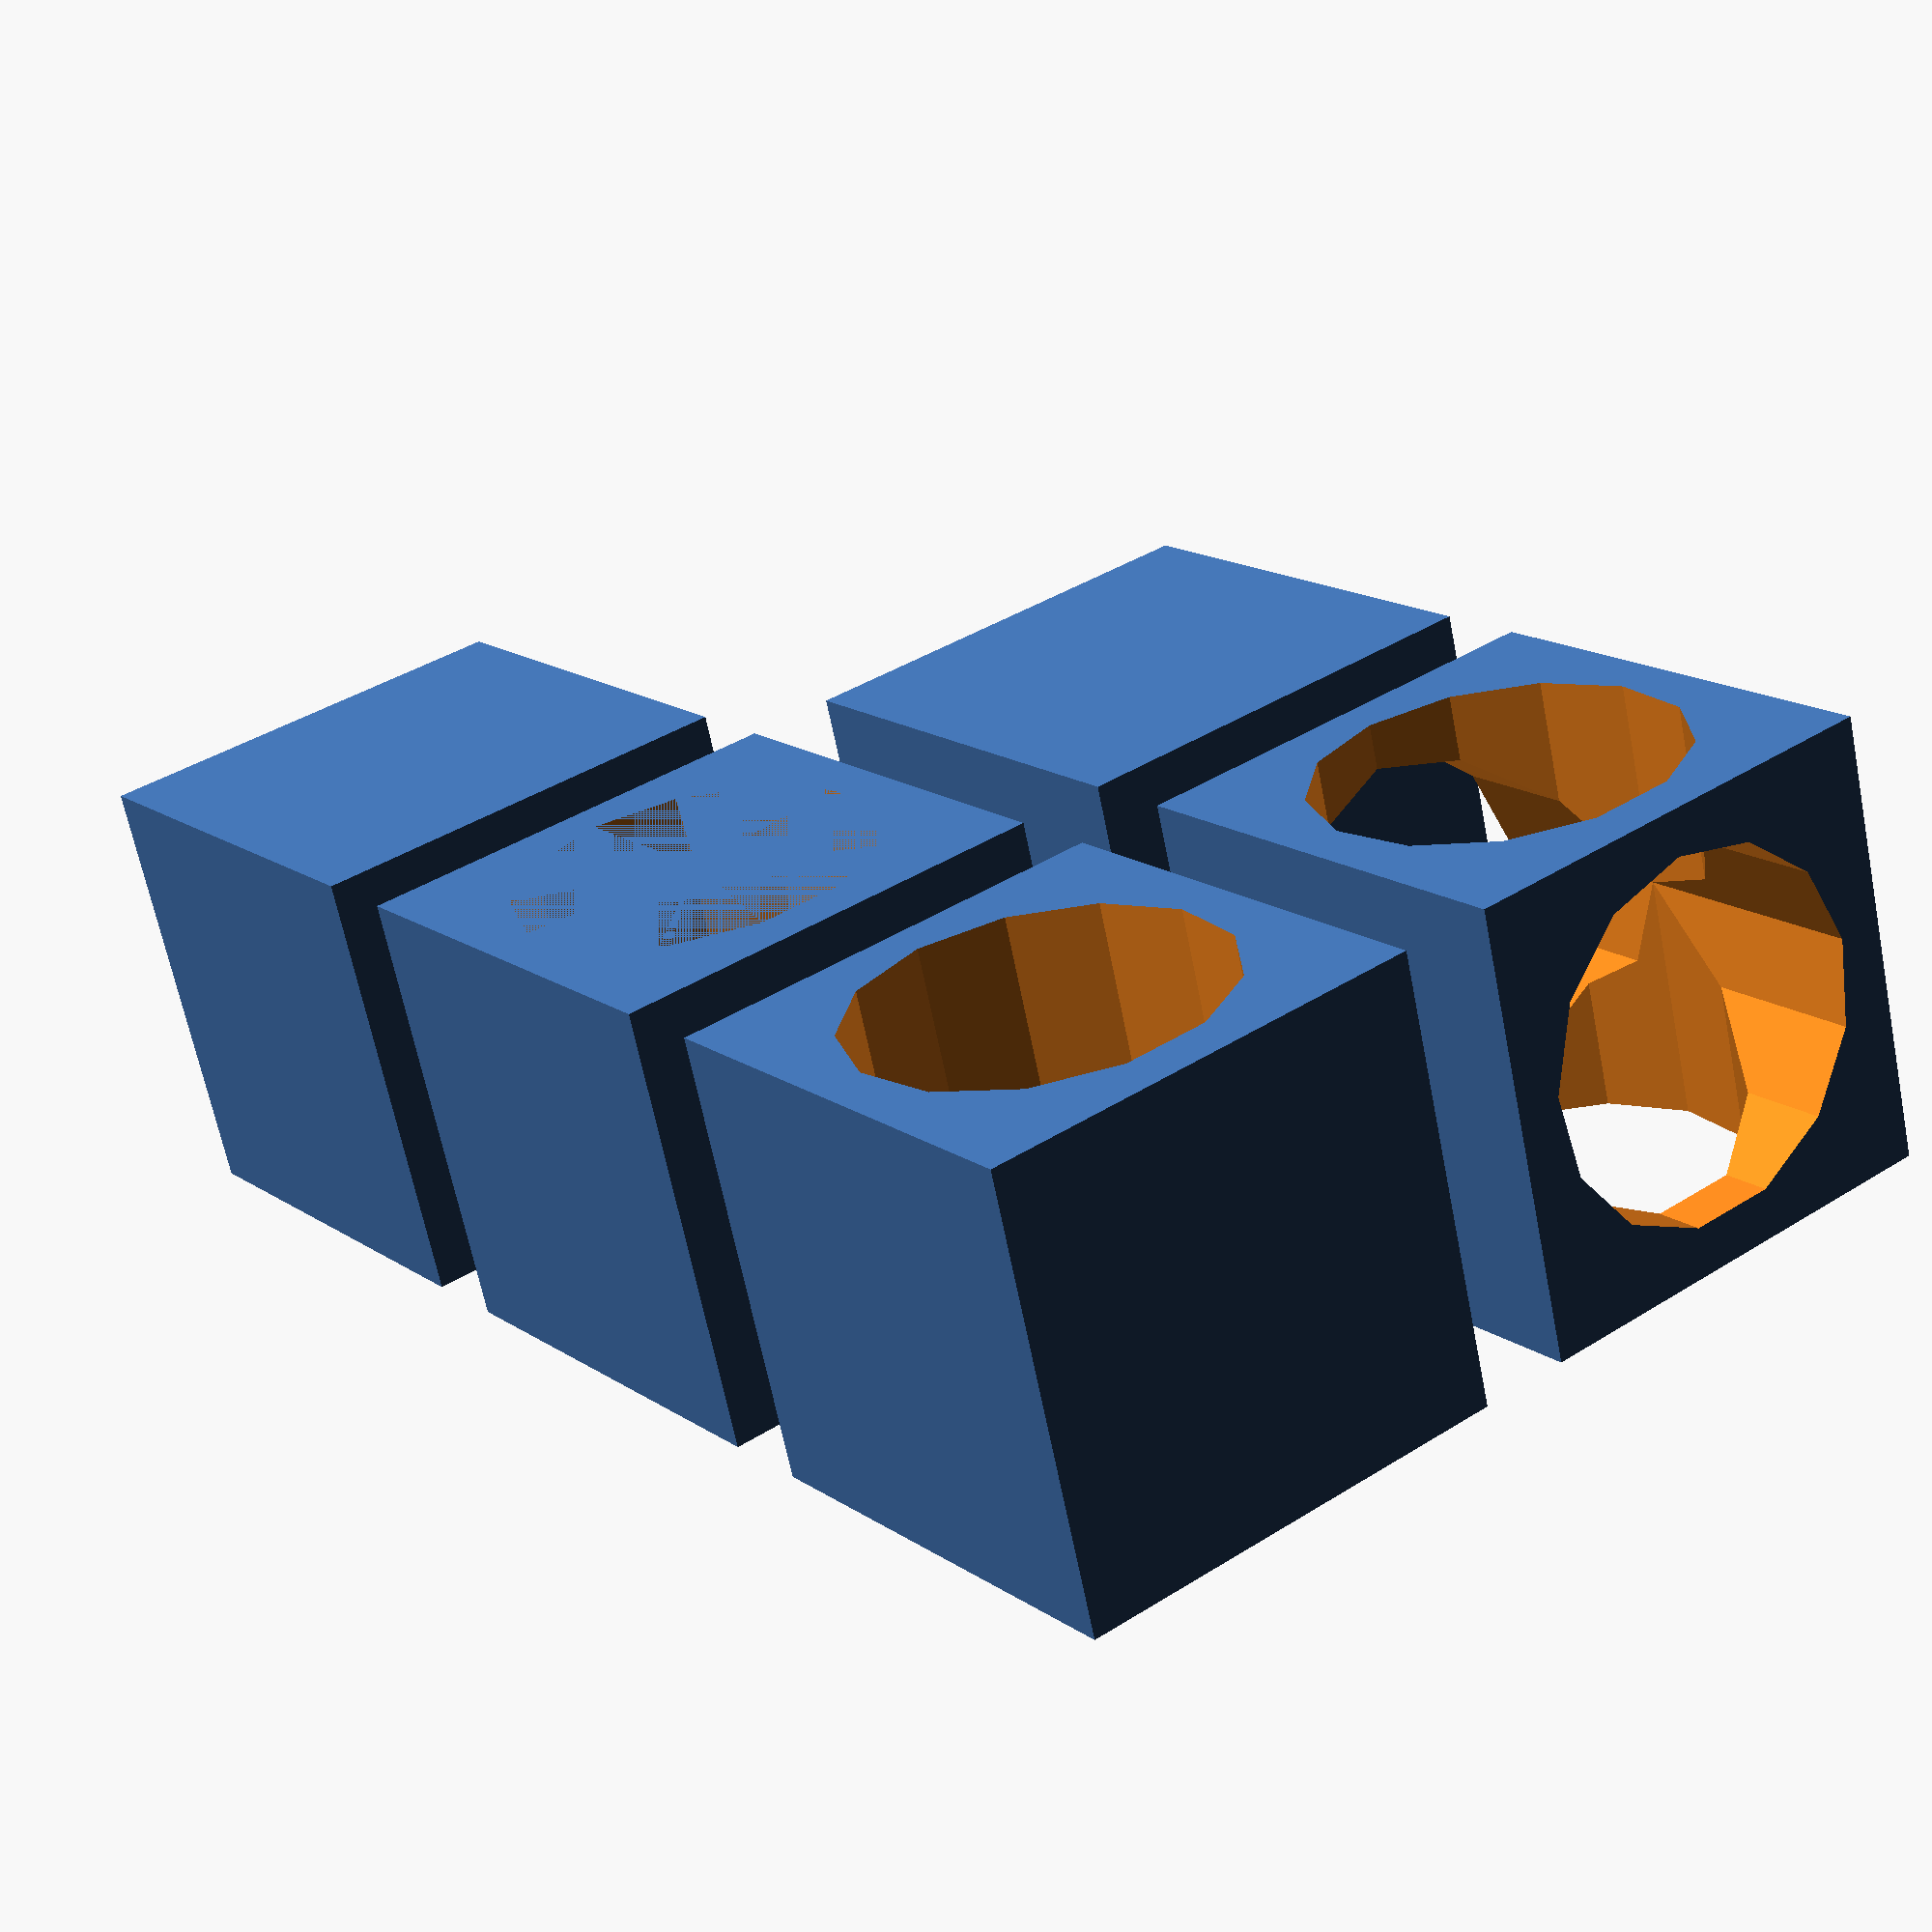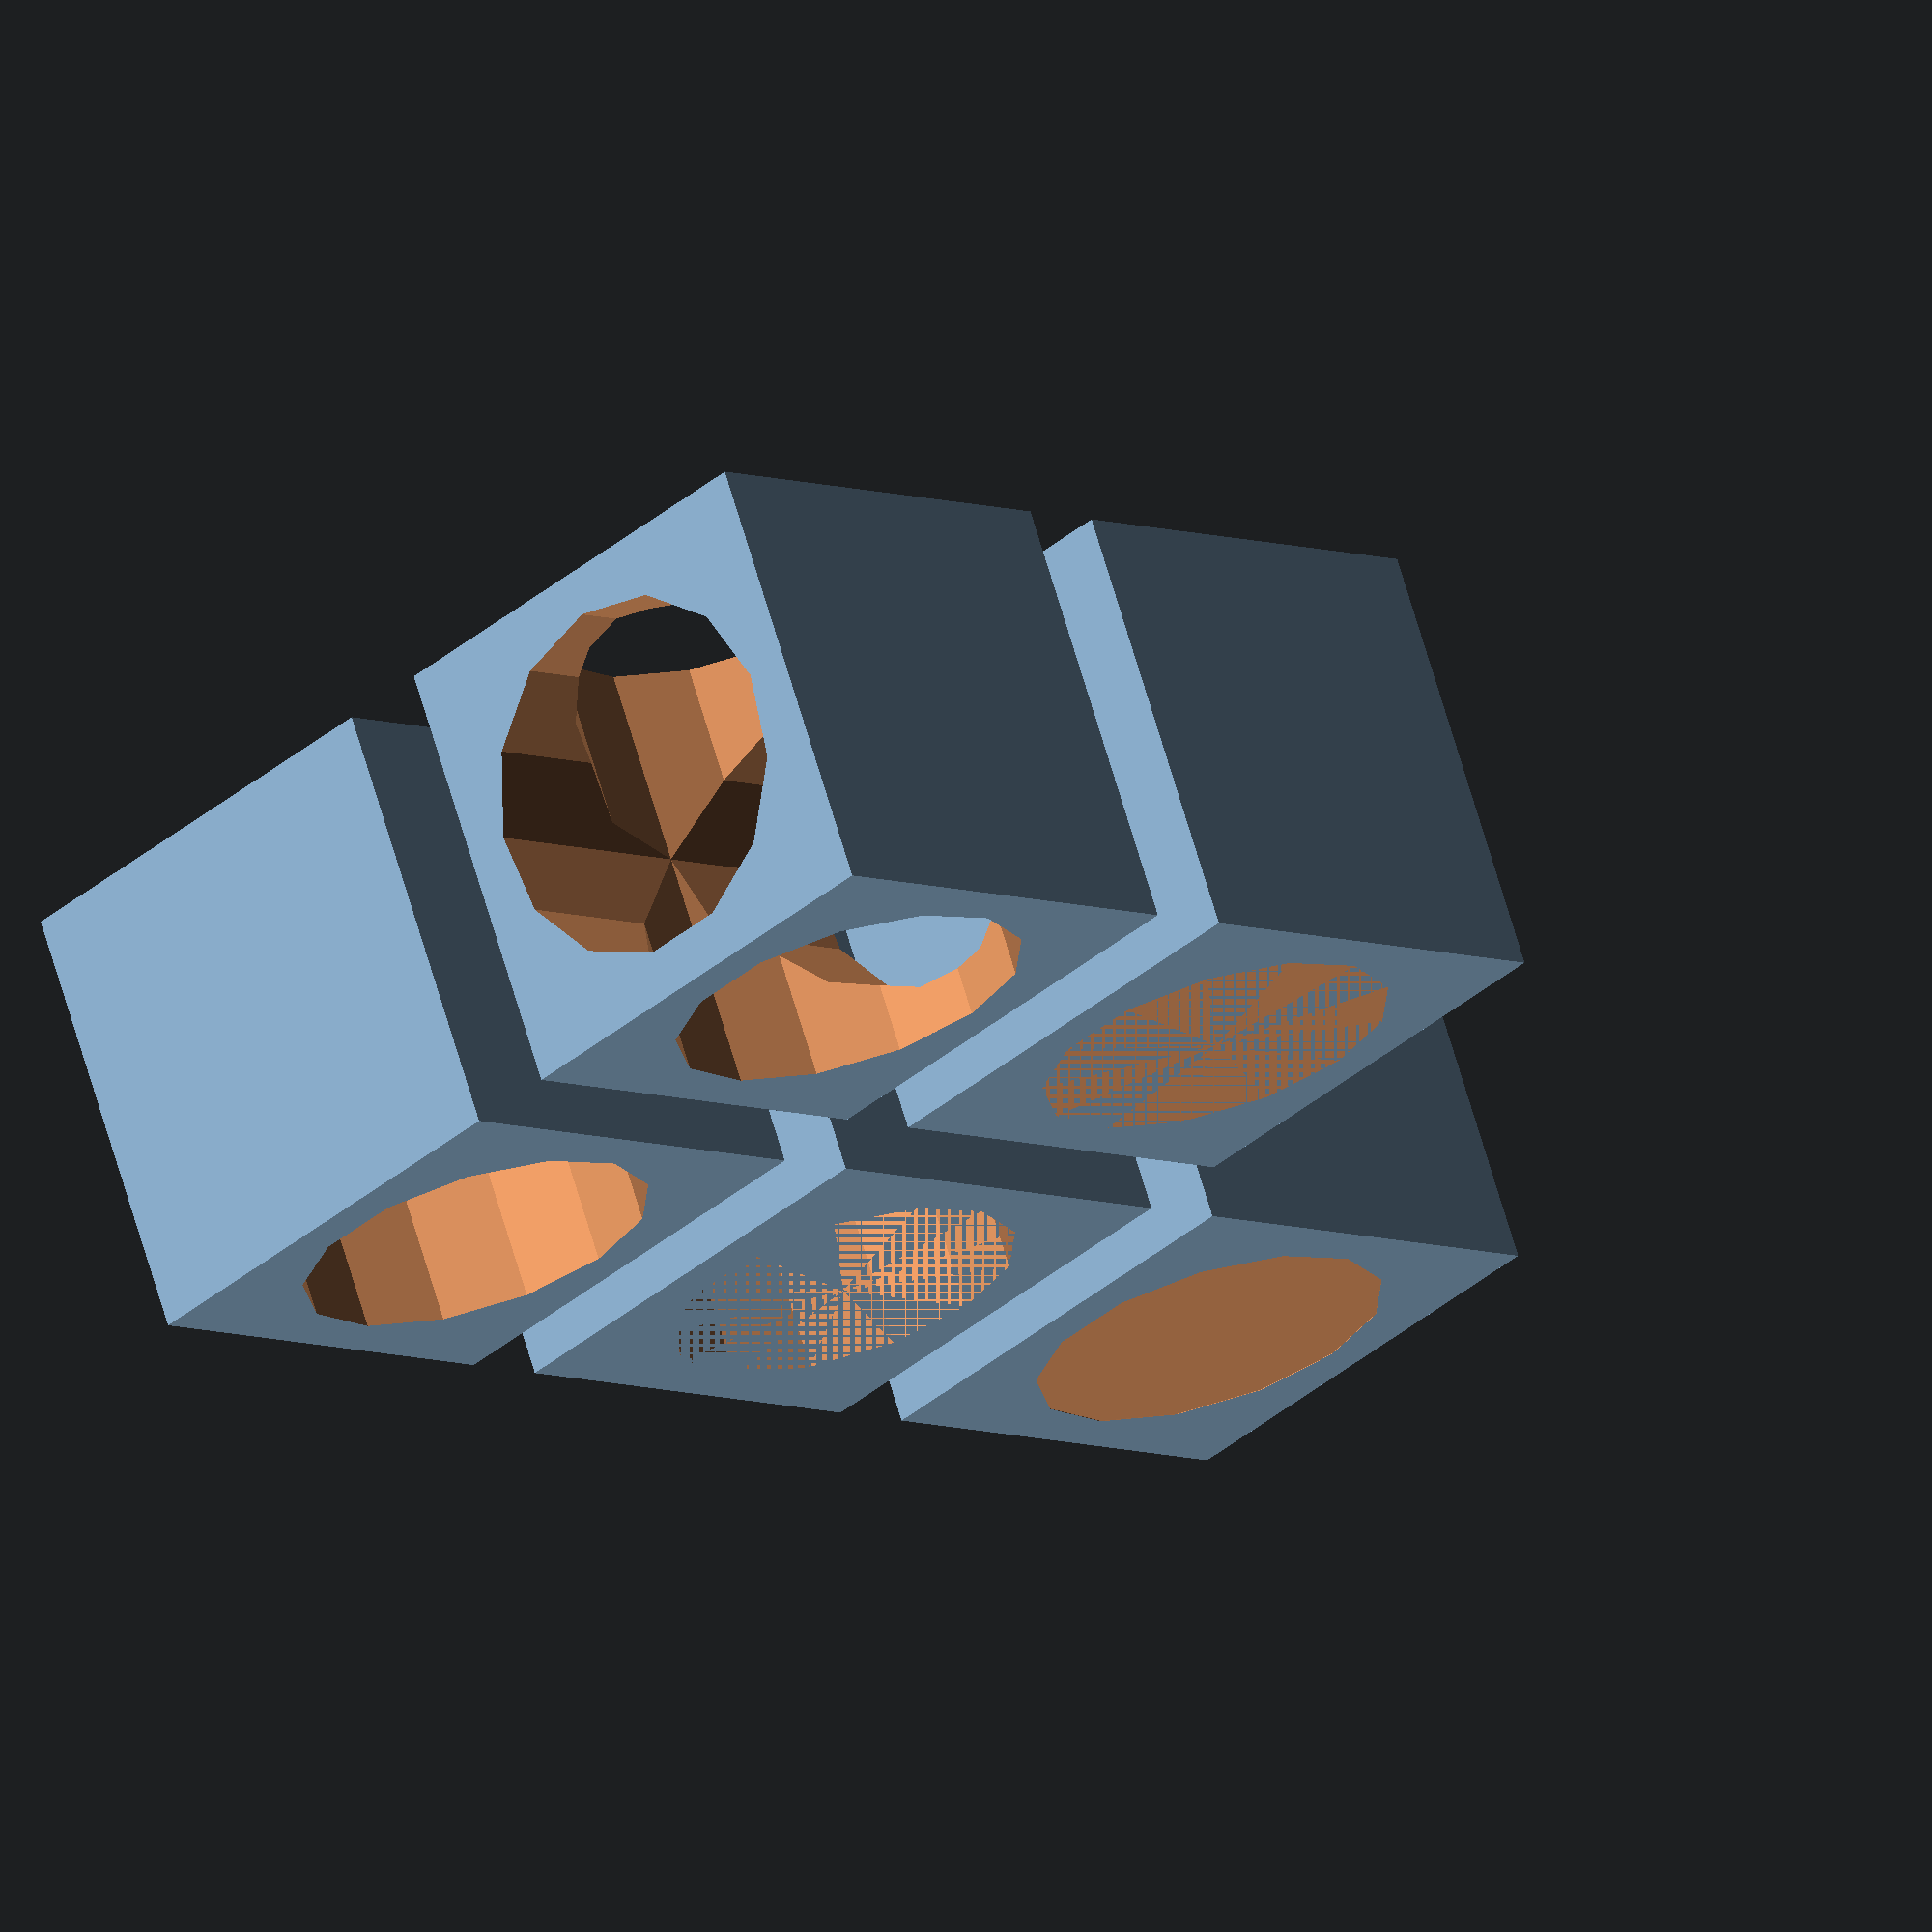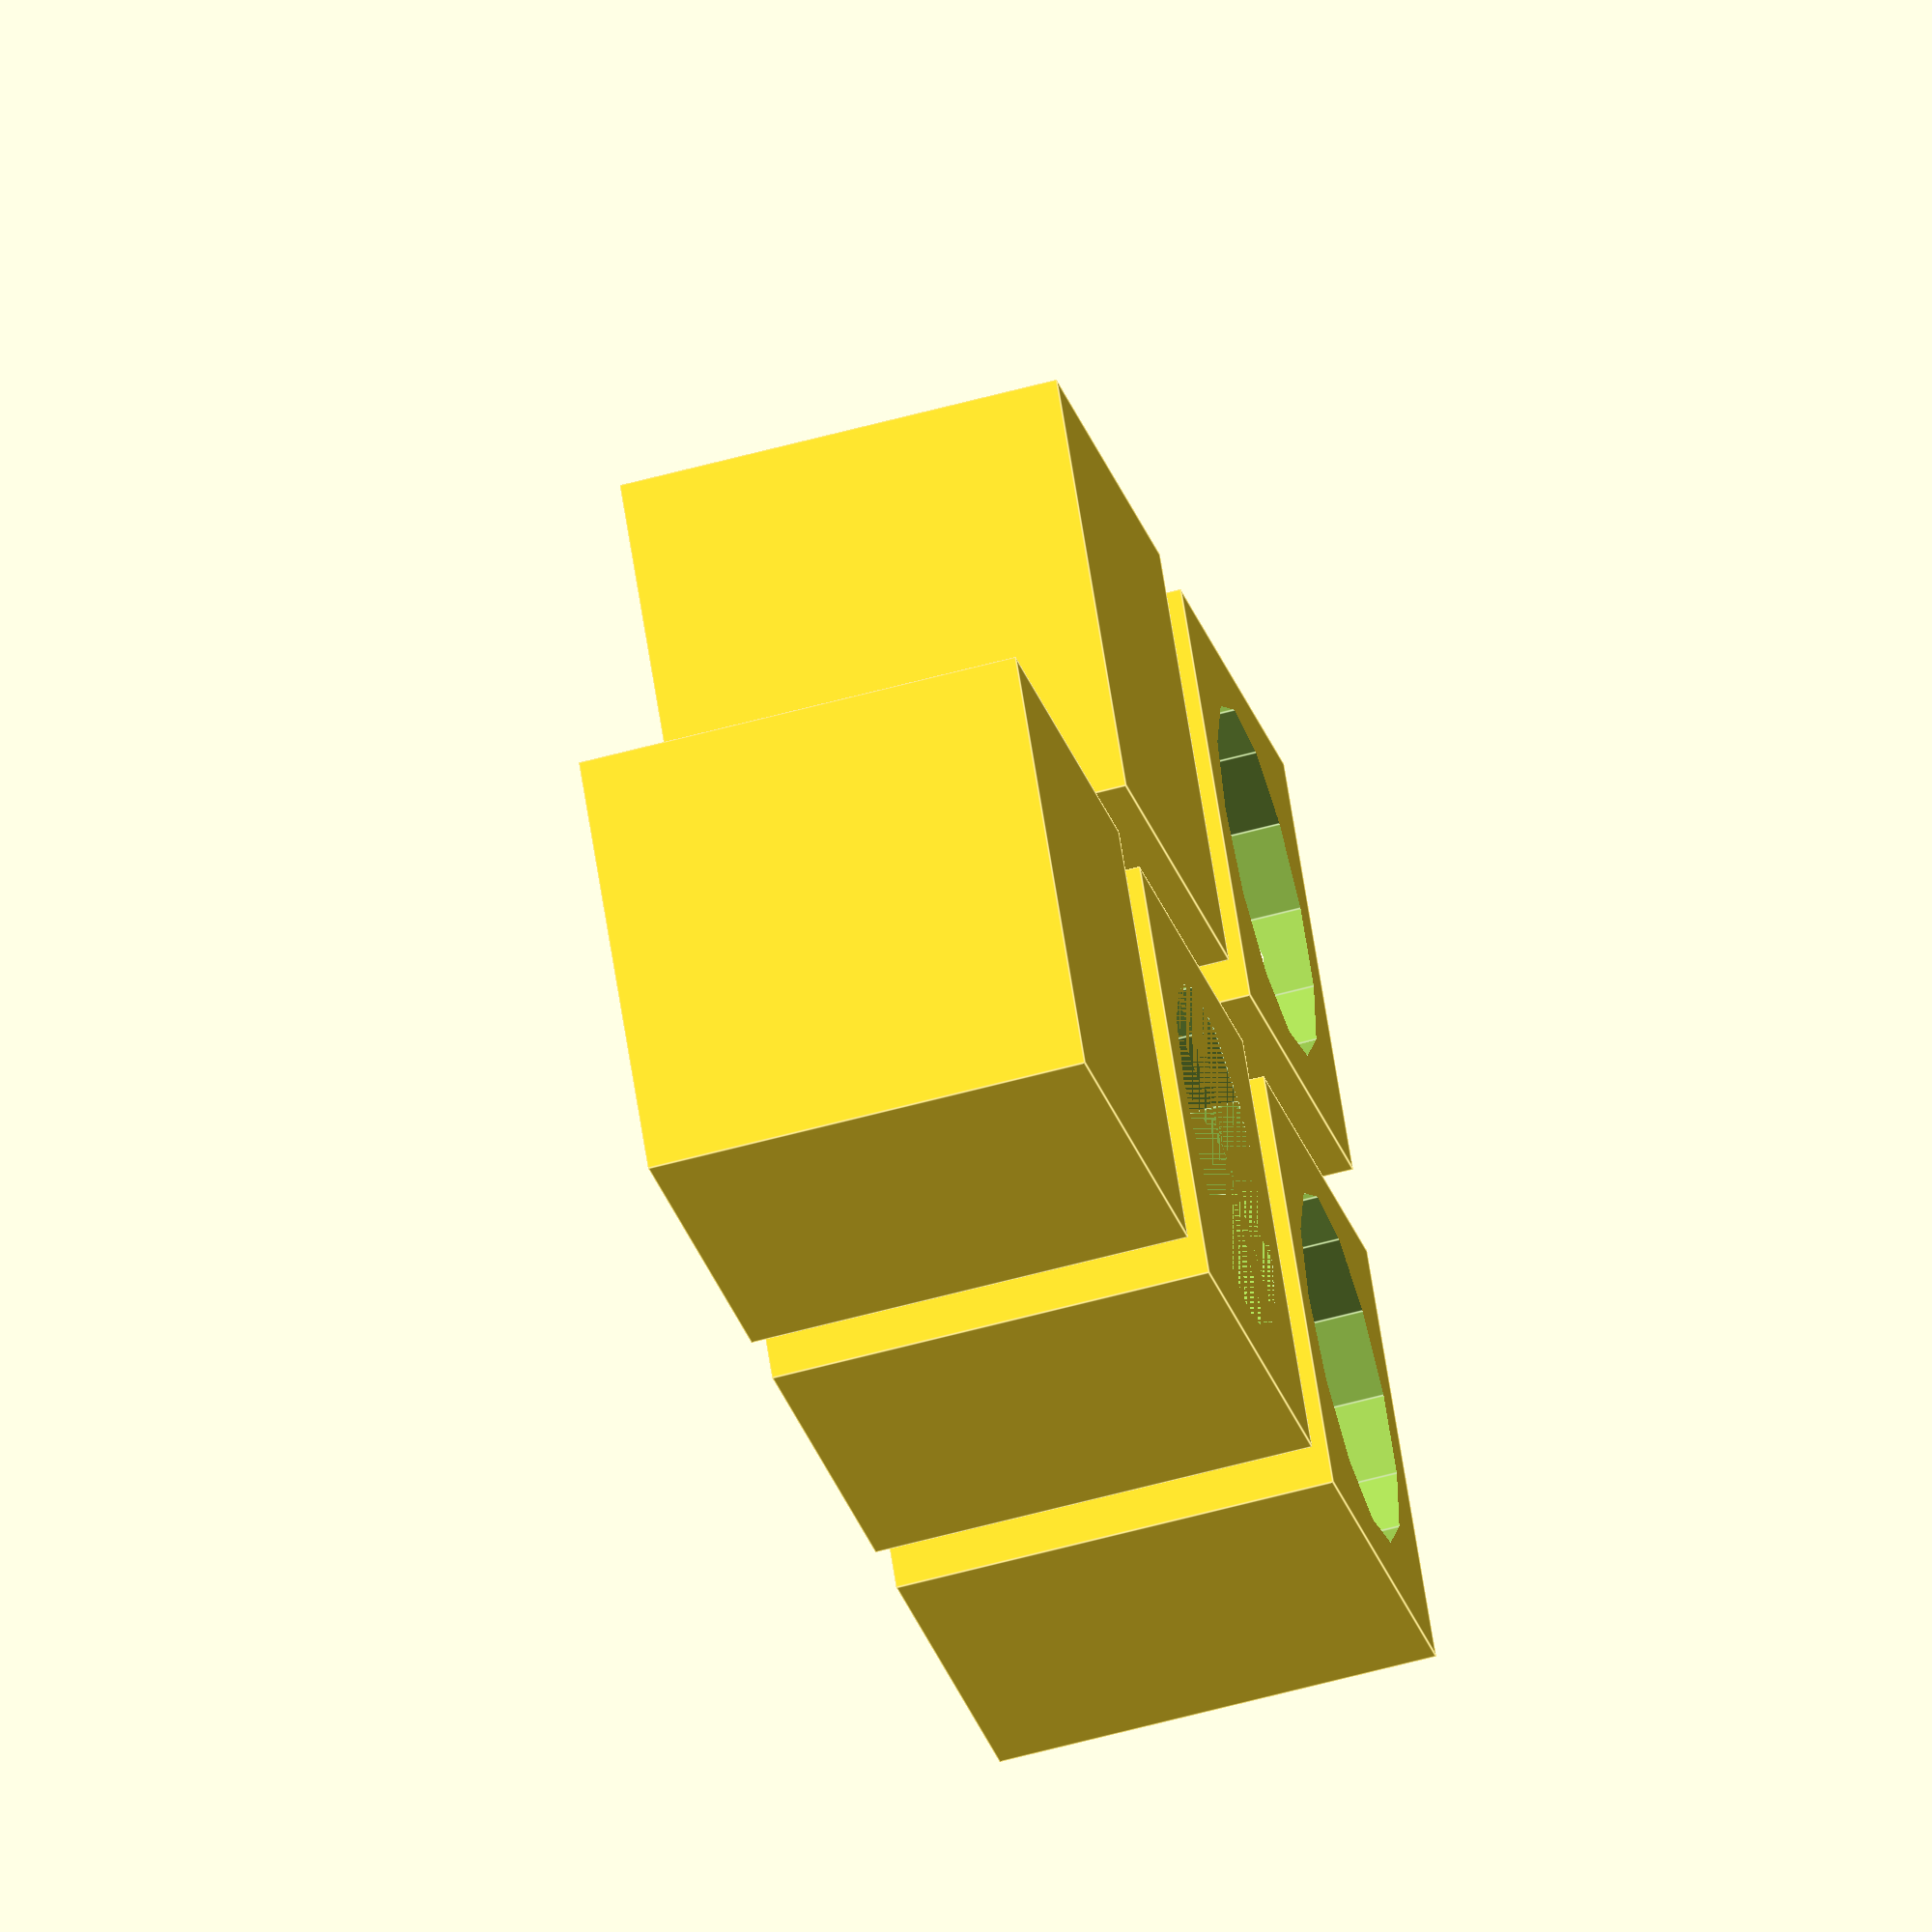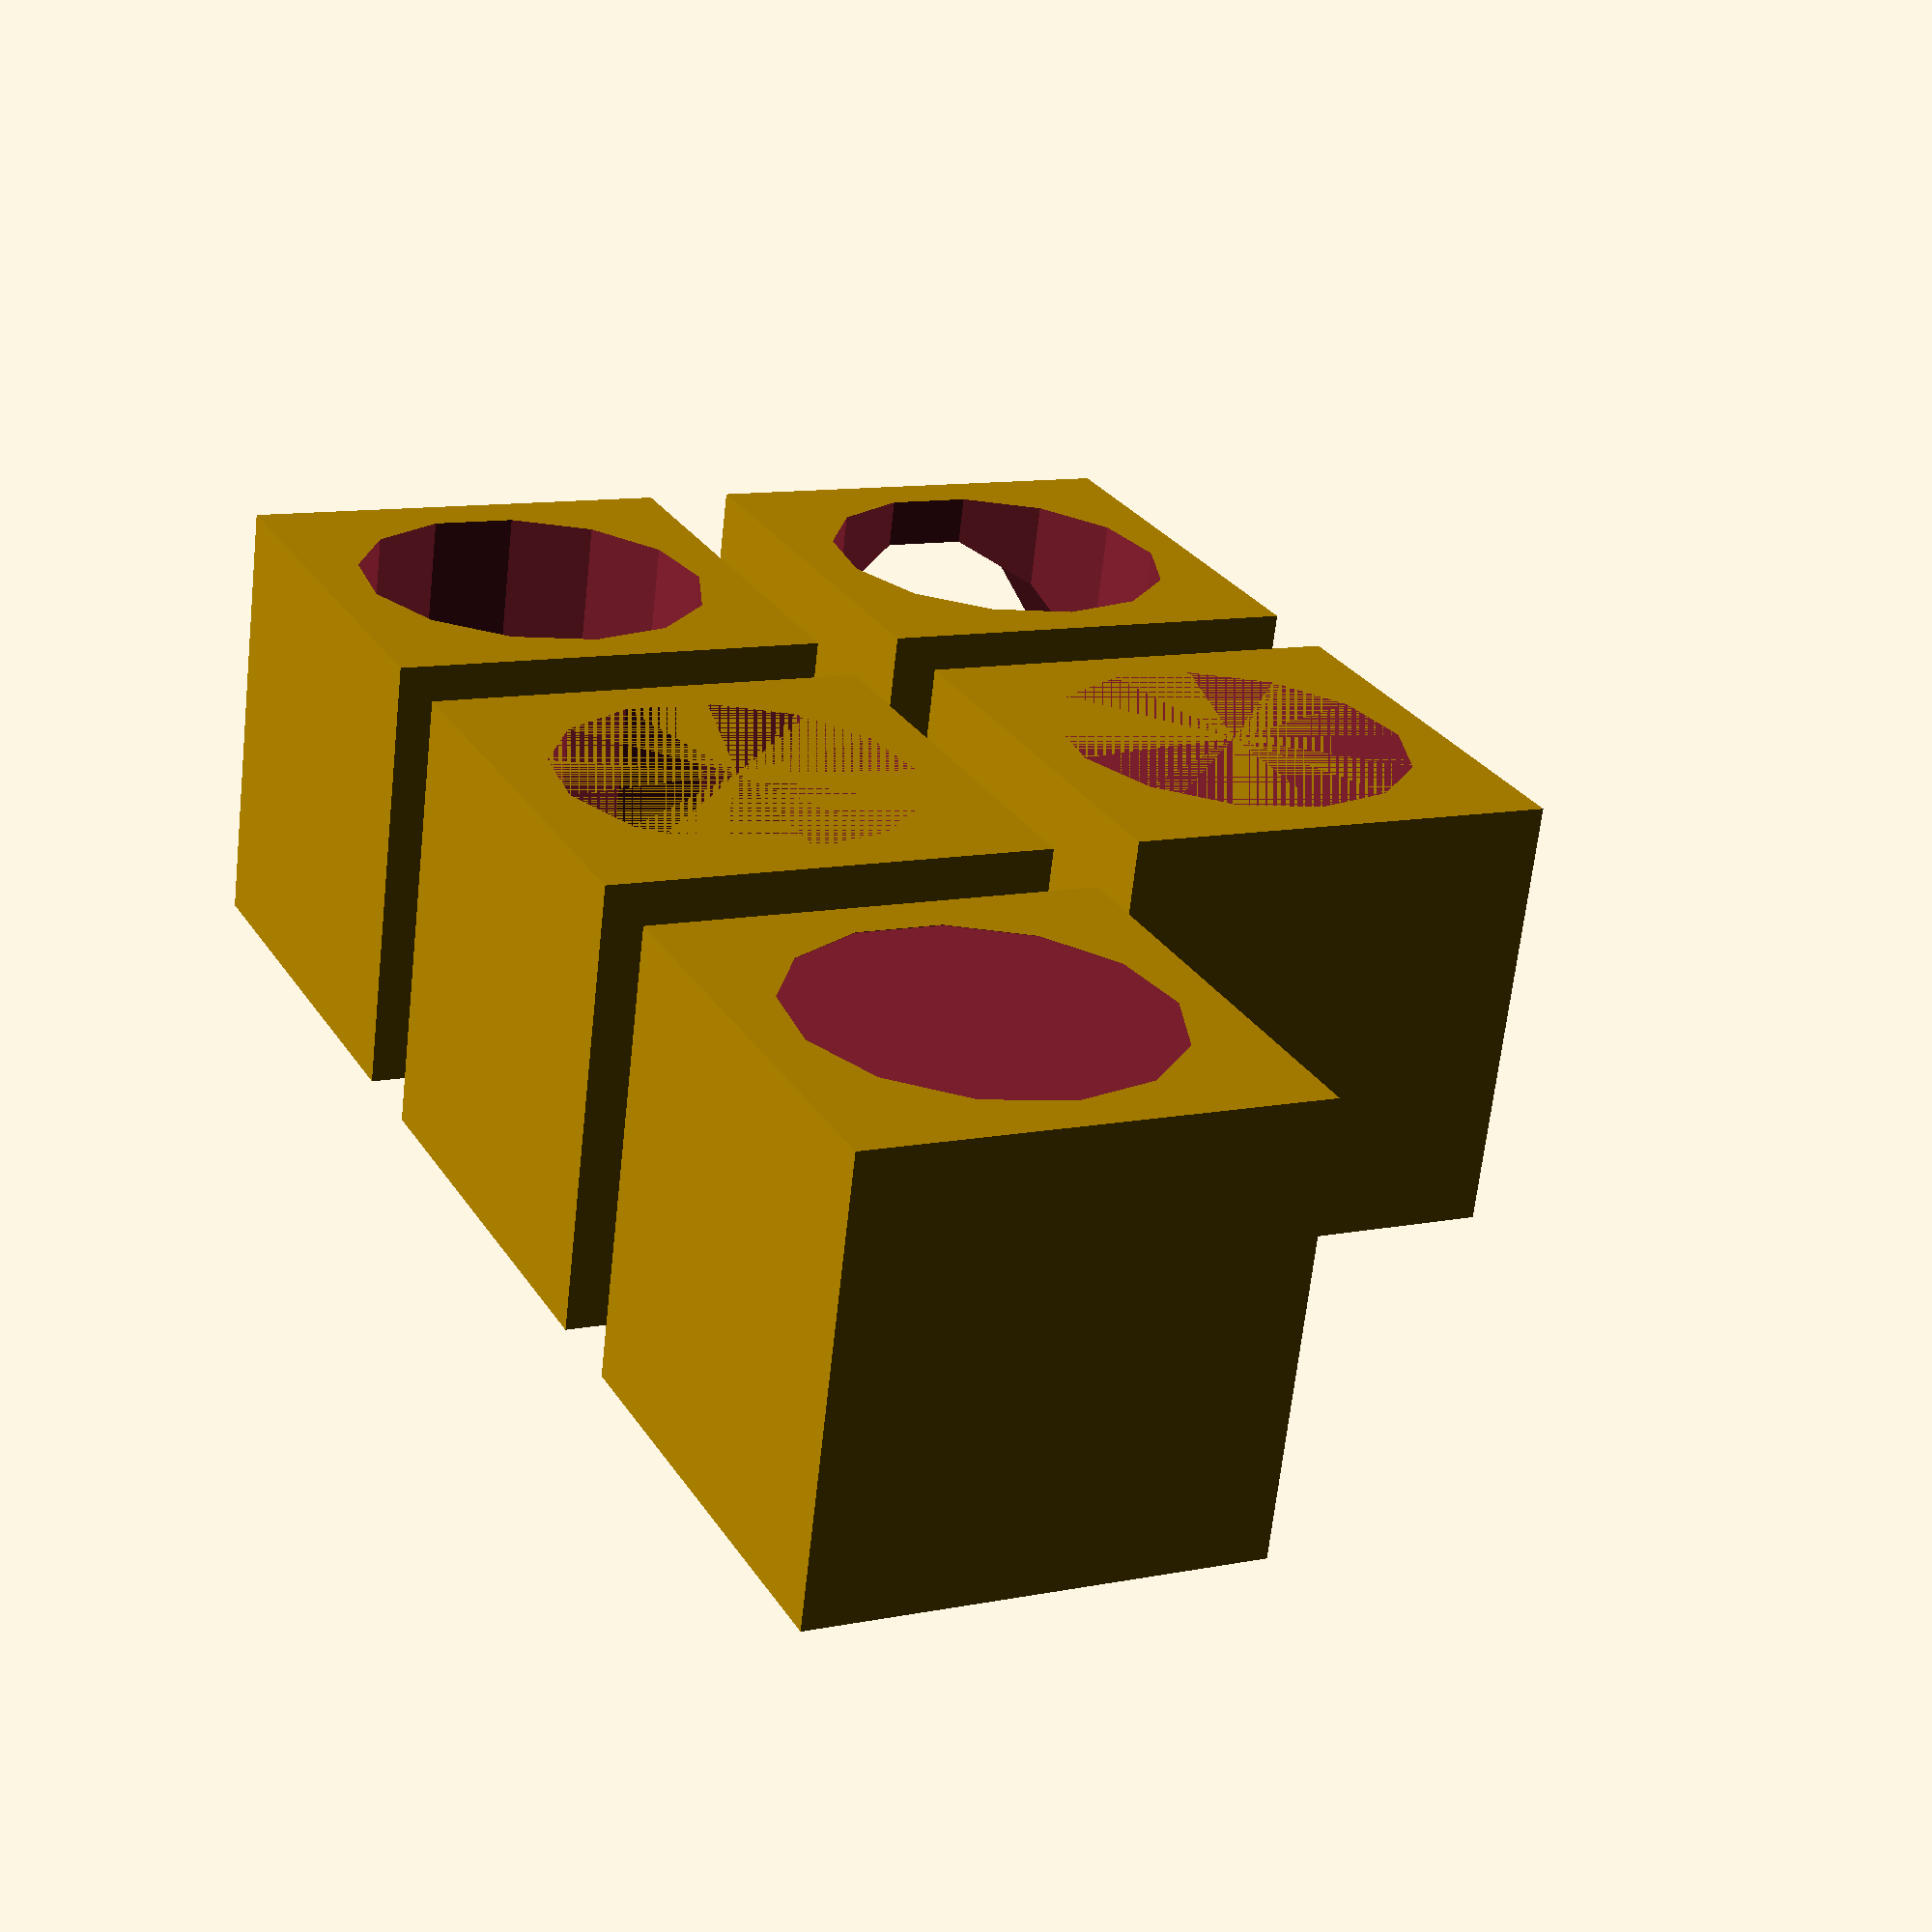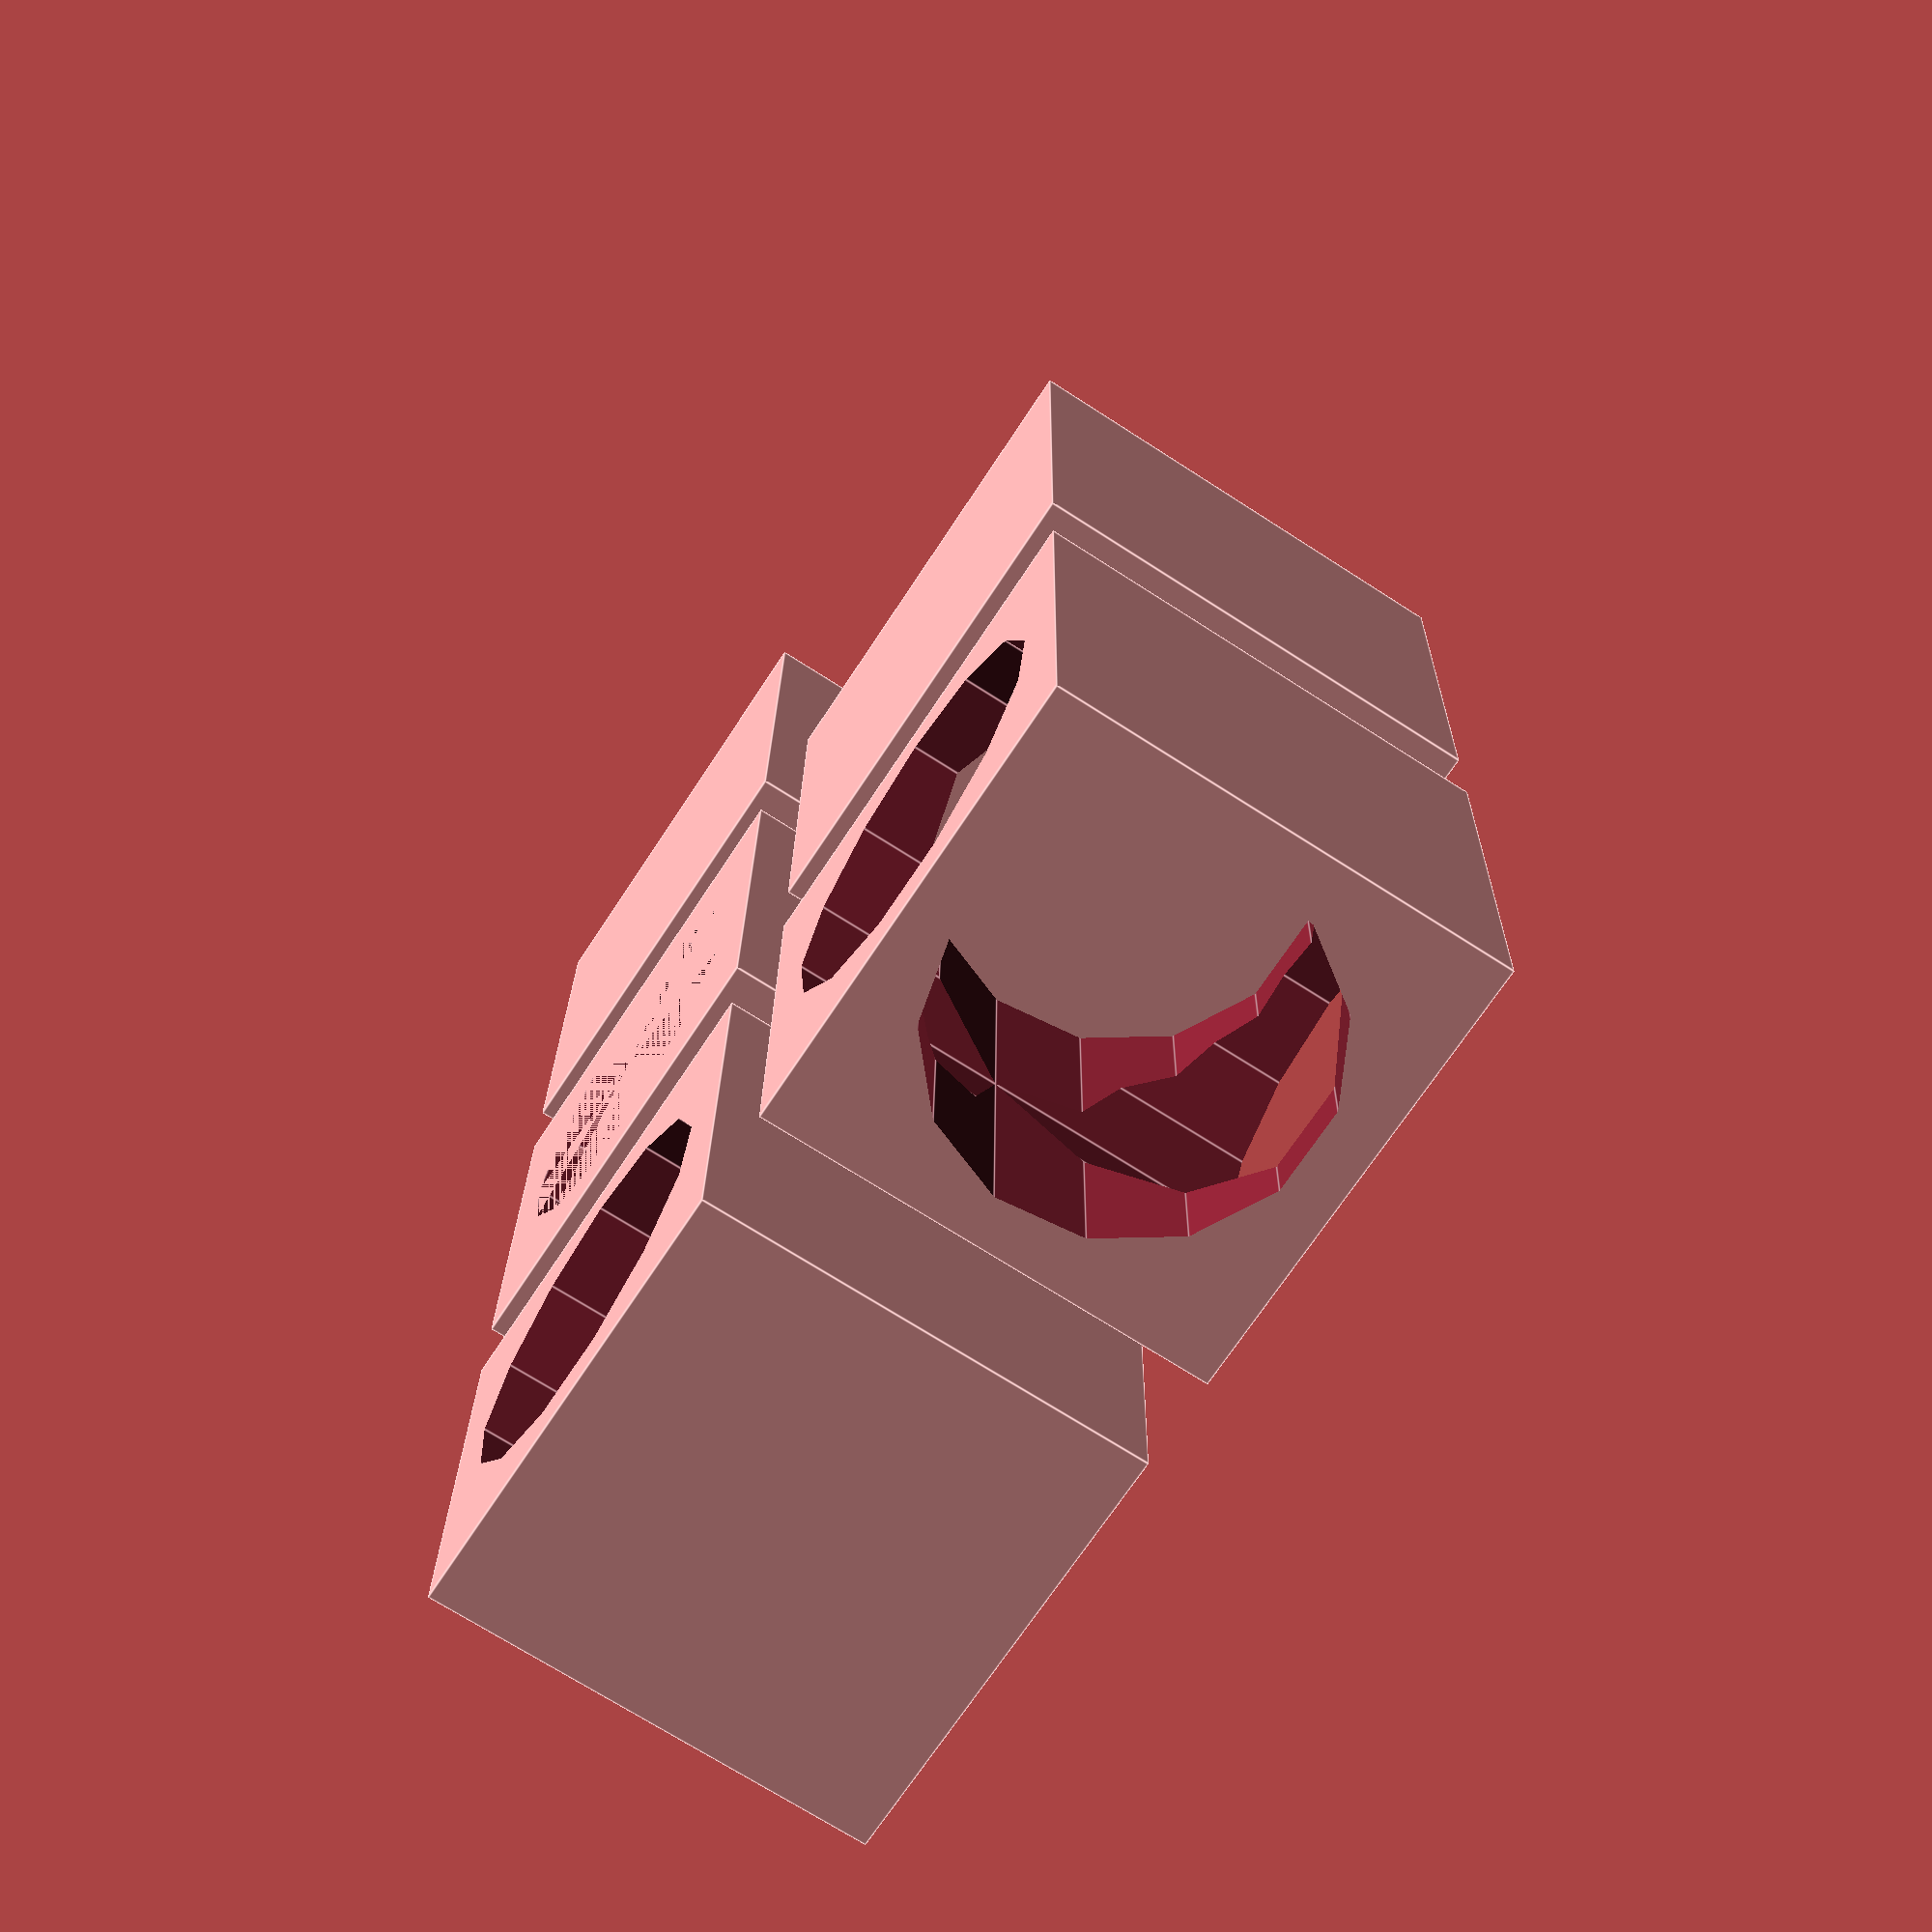
<openscad>
// Empty
difference();
// No children
difference() { }

difference() {
  cube([10,10,10], center=true);
  cylinder(r=4, h=20, center=true);
}

translate([12,0,0]) difference() {
  cube([10,10,10], center=true);
  cylinder(r=4, h=10, center=true);
}

translate([0,12,0]) difference() {
  cube([10,10,10], center=true);
  cylinder(r=4, h=11, center=true);
  rotate([0,90,0]) cylinder(r=4, h=11, center=true);
}

translate([12,12,0]) difference() {
  cube([10,10,10], center=true);
  translate([0,0,7]) cylinder(r=4, h=4, center=true);
}

translate([24,0,0]) difference() {
  cube([10,10,10], center=true);
  translate([0,0,6.99]) cylinder(r=4, h=4, center=true);
}

</openscad>
<views>
elev=65.6 azim=307.0 roll=191.3 proj=p view=wireframe
elev=292.2 azim=45.5 roll=343.7 proj=o view=solid
elev=238.1 azim=213.8 roll=74.1 proj=o view=edges
elev=66.2 azim=64.3 roll=353.6 proj=p view=wireframe
elev=249.8 azim=88.9 roll=303.0 proj=p view=edges
</views>
